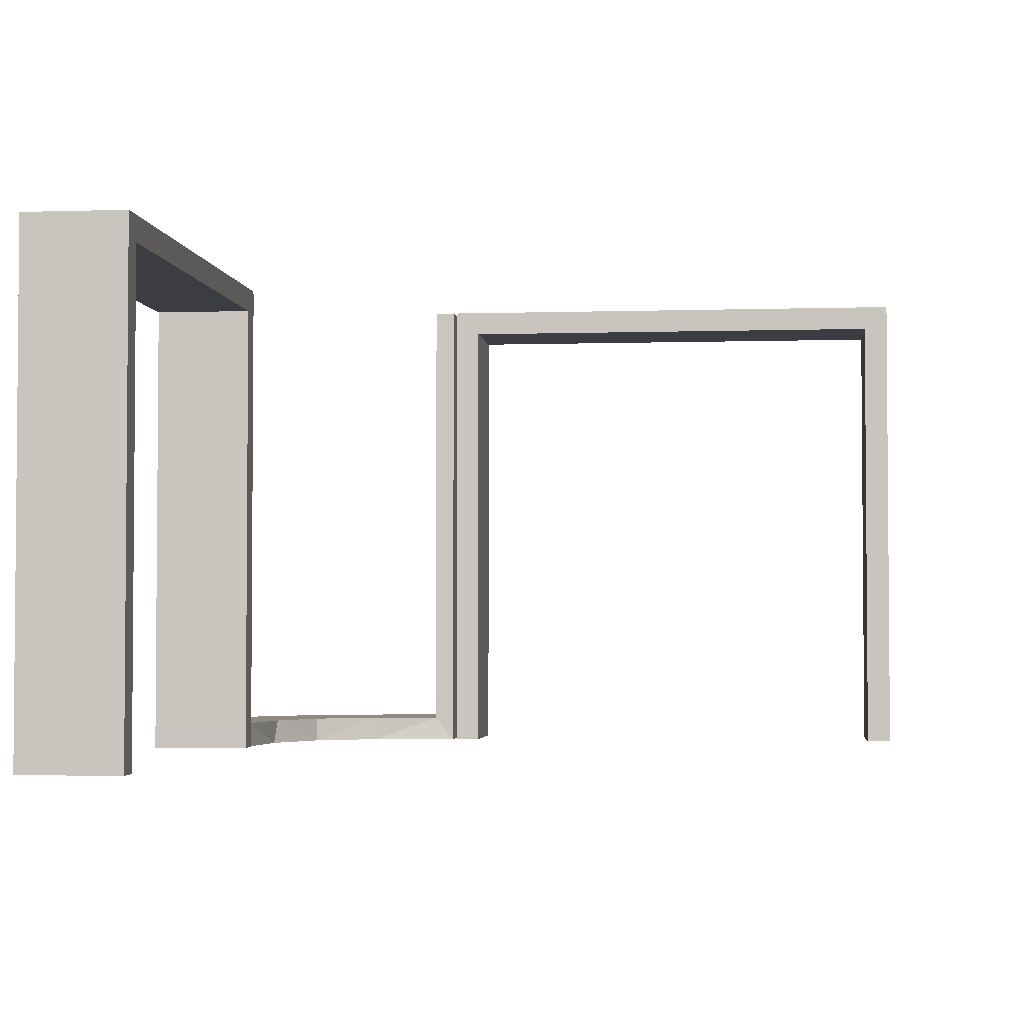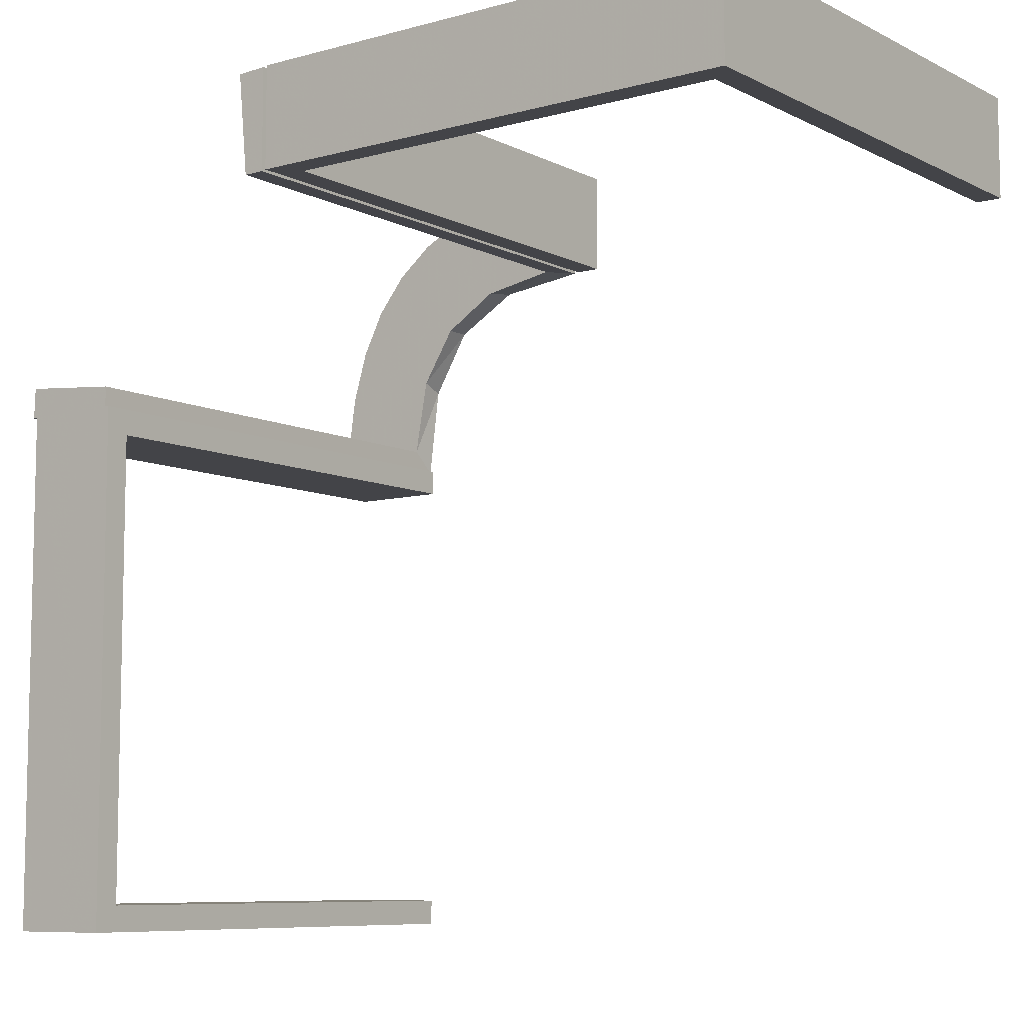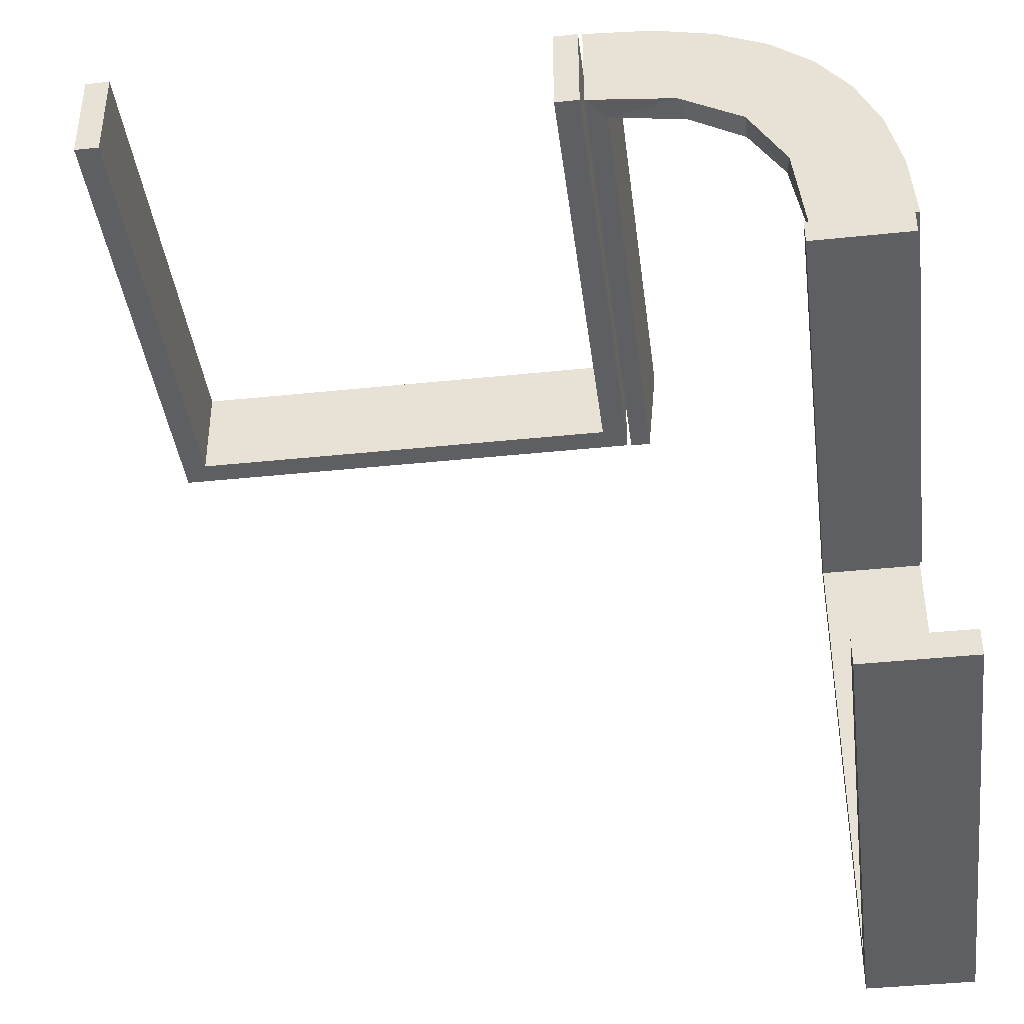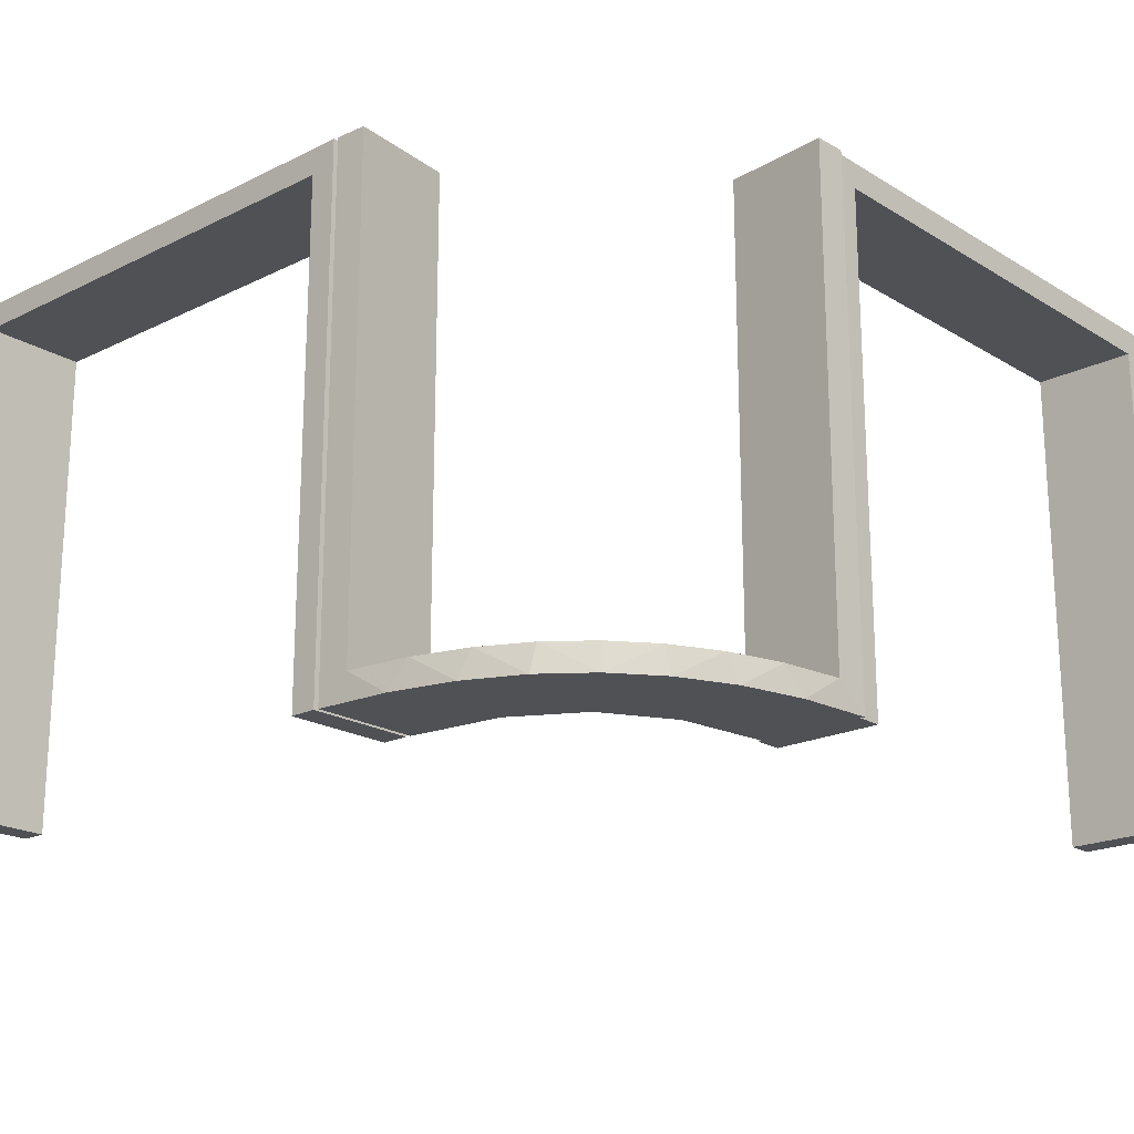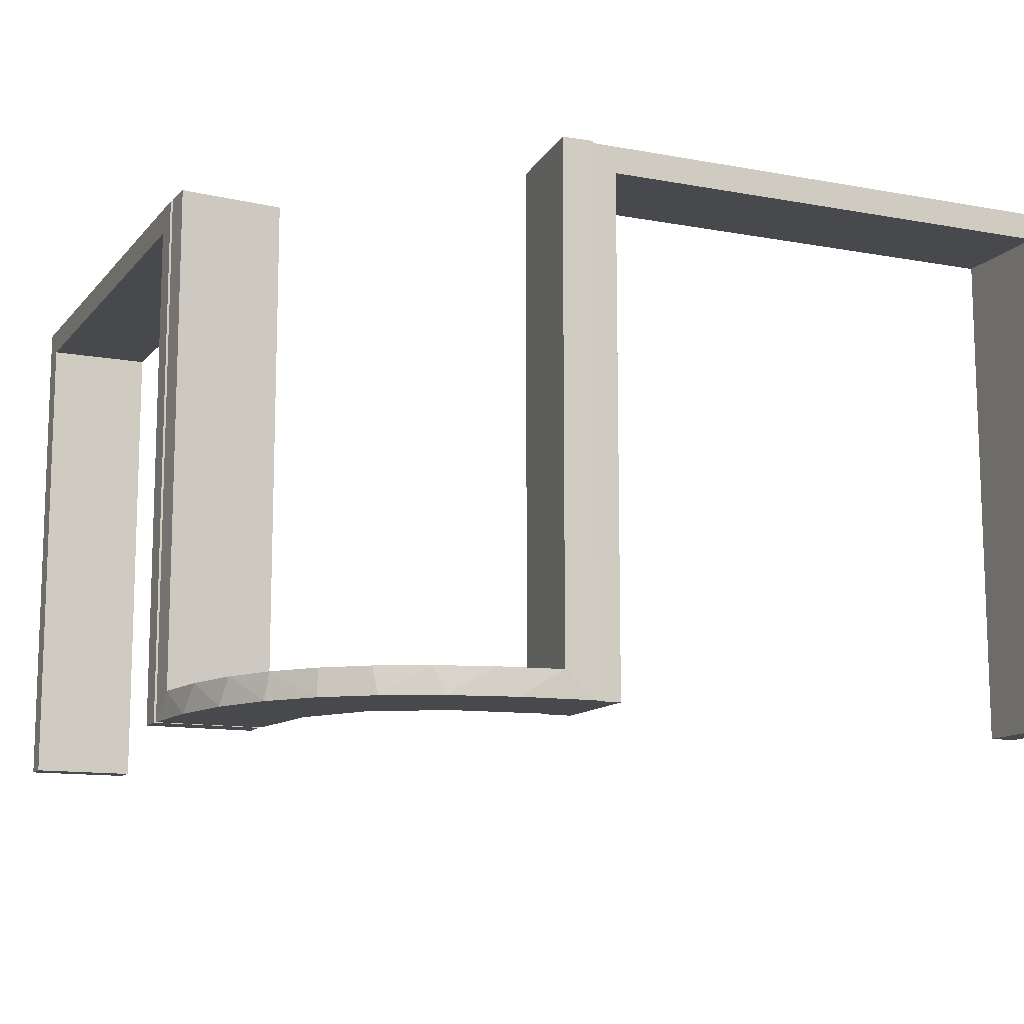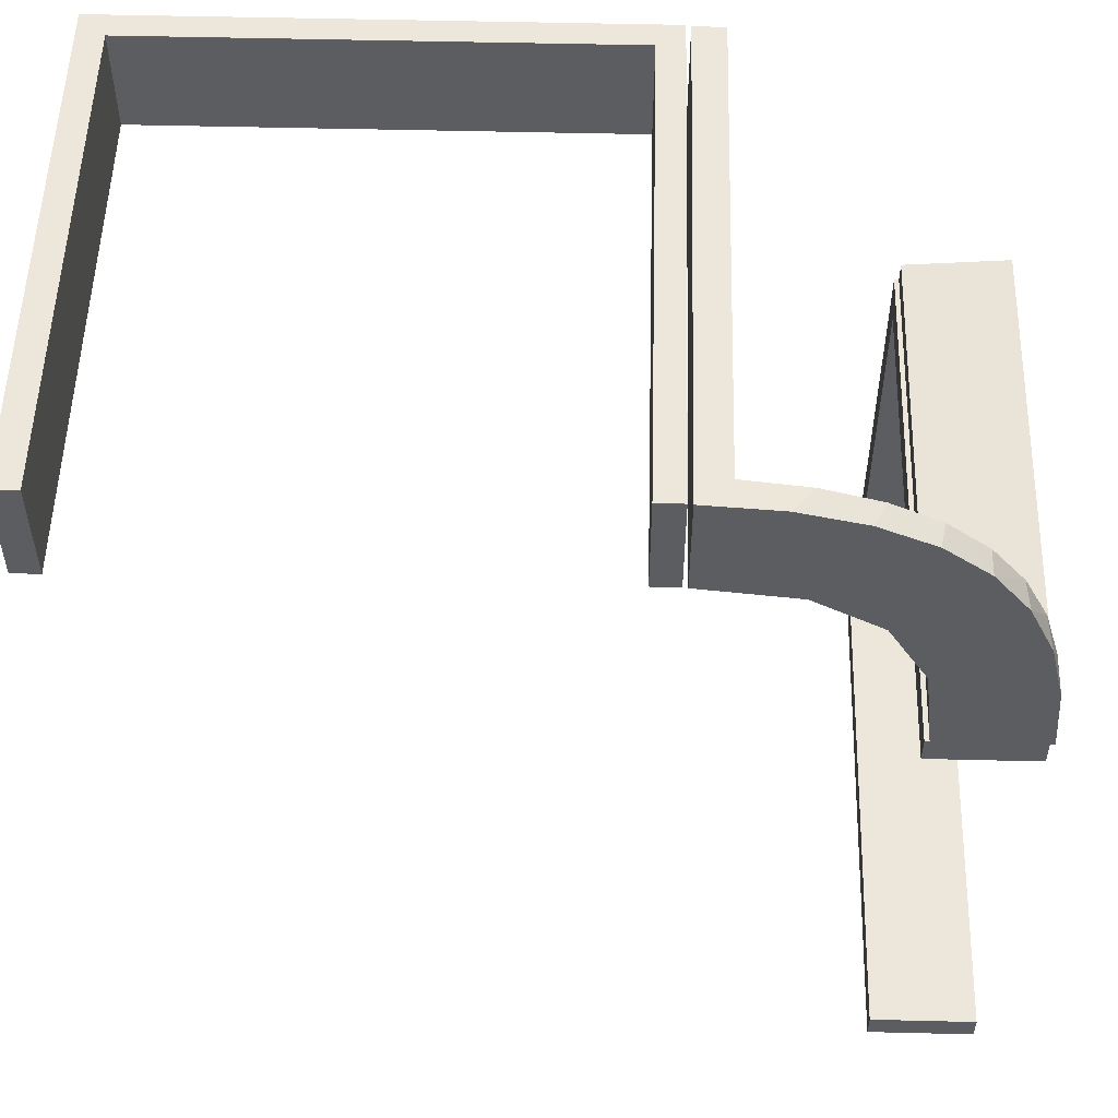
<metadata>
{"format":"obj","ext":"obj","renderer":"f3d","projection":"perspective","resolution":1024,"background":"white","views":[{"elev":-2.9,"azim":6.3,"up":"+Z"},{"elev":-8.2,"azim":36.9,"up":"+Y"},{"elev":-40.6,"azim":-172.7,"up":"+Y"},{"elev":-20.1,"azim":-137.9,"up":"+Z"},{"elev":-12.1,"azim":-113.9,"up":"+Z"},{"elev":53.0,"azim":-178.5,"up":"+Y"}]}
</metadata>
<code>
v 0 0.3 0
v 0 0.3 -0.5
v 0 0.2 0
v 0 0.2 -0.5
v -0.1011 0.1857 -0.475
v 0.475 0.3 -0.025
v 0.475 0.3 -0.5
v 0.475 0.2 -0.025
v 0.475 0.2 -0.5
v -0.1909 0.09599 -0.475
v -0.2794 -0.0007887 -0.25
v -0.2794 -0.0007887 -0.125
v -0.09324 0.29 -0.475
v -0.2572 0.1847 -0.475
v -0.09346 0.1883 -0.5
v -0.2272 0.2221 -0.475
v -0.2272 0.2221 -0.5
v -0.3031 0.02878 0
v -0.3031 0.02878 -0.475
v -0.3031 0.02878 -0.2375
v -0.2044 -0.0007887 0
v -0.2044 -0.0007887 -0.5
v -0.1852 0.255 -0.5
v -0.2952 0.0881 -0.475
v -0.1452 0.2747 -0.475
v -0.284 0.1289 -0.5
v -0.2784 0.02649 -0.1188
v -0.2784 0.02649 -0.2375
v -0.02476 0.1991 0
v -0.02476 0.1991 -0.1583
v -0.02476 0.1991 -0.3167
v -0.02476 0.1991 -0.475
v 0.025 0.3 -0.025
v 0.025 0.3 -0.5
v 0.025 0.2 -0.025
v 0.025 0.2 -0.5
v -0.2987 0.06859 -0.5
v 0.5 0.3 0
v 0.5 0.3 -0.5
v 0.5 0.2 0
v 0.5 0.2 -0.5
v -0.229 0.02191 -0.1188
v -0.229 0.02191 -0.2375
v -0.1935 0.08832 -0.5
v -0.07373 0.2936 -0.5
v -0.2544 -0.0007887 0
v -0.2544 -0.0007887 -0.25
v -0.2544 -0.0007887 -0.125
v -0.3044 -0.0007887 0
v -0.3044 -0.0007887 -0.5
v -0.3044 -0.0007887 -0.25
v -0.2537 0.0242 0
v -0.2537 0.0242 -0.1188
v -0.2537 0.0242 -0.2375
v -0.02705 0.2238 -0.1188
v -0.02705 0.2238 -0.2375
v -0.2042 0.01962 0
v -0.2042 0.01962 -0.1583
v -0.2042 0.01962 -0.3167
v -0.2042 0.01962 -0.475
v -0.03163 0.2733 -0.1188
v -0.03163 0.2733 -0.2375
v -0.2 0 0
v -0.2 0 -0.5
v -0.2 -0.475 -0.025
v -0.2 -0.475 -0.5
v -0.2 -0.5 0
v -0.2 -0.5 -0.5
v -0.2 -0.025 -0.025
v -0.2 -0.025 -0.5
v -0.1565 0.1514 -0.475
v -0.1565 0.1514 -0.5
v -0.1899 0.2521 -0.475
v -0.2294 -0.0007887 -0.25
v -0.2294 -0.0007887 -0.125
v -0.02934 0.2486 0
v -0.02934 0.2486 -0.1188
v -0.02934 0.2486 -0.2375
v -0.004353 0.1992 0
v -0.004353 0.1992 -0.5
v -0.004353 0.1992 -0.25
v -0.004353 0.2492 0
v -0.004353 0.2492 -0.25
v -0.004353 0.2492 -0.125
v -0.004353 0.2992 0
v -0.004353 0.2992 -0.5
v -0.004353 0.2242 -0.25
v -0.004353 0.2242 -0.125
v -0.004353 0.2742 -0.25
v -0.004353 0.2742 -0.125
v -0.3 0 0
v -0.3 0 -0.5
v -0.3 -0.475 -0.025
v -0.3 -0.475 -0.5
v -0.3 -0.5 0
v -0.3 -0.5 -0.5
v -0.3 -0.025 -0.025
v -0.3 -0.025 -0.5
v -0.2602 0.18 -0.5
v -0.2798 0.1401 -0.475
v -0.03392 0.298 0
v -0.03392 0.298 -0.475
v -0.03392 0.298 -0.2375
v -0.134 0.2789 -0.5
f 96 95 93
f 97 93 95
f 91 92 97
f 95 91 97
f 68 66 65
f 69 67 65
f 63 69 64
f 67 69 63
f 67 63 91
f 63 64 92
f 68 67 95
f 65 66 94
f 70 69 97
f 69 65 93
f 68 96 94
f 70 98 92
f 96 93 94
f 92 98 97
f 68 65 67
f 69 70 64
f 67 91 95
f 63 92 91
f 68 95 96
f 65 94 93
f 70 97 98
f 69 93 97
f 68 94 66
f 70 92 64
f 59 60 22
f 22 60 44
f 71 72 10
f 58 59 21
f 22 21 59
f 21 57 58
f 72 71 5
f 15 5 32
f 31 81 80
f 79 30 29
f 30 79 81
f 31 30 81
f 50 37 19
f 51 50 19
f 100 24 26
f 26 99 100
f 49 51 20
f 99 17 14
f 73 16 17
f 23 104 25
f 104 45 13
f 45 86 102
f 103 102 86
f 103 85 101
f 103 86 85
f 22 44 37
f 44 72 99
f 26 37 44
f 99 72 17
f 23 17 72
f 15 23 72
f 15 80 45
f 15 104 23
f 80 86 45
f 90 89 84
f 84 83 88
f 87 80 81
f 88 87 81
f 83 80 87
f 89 86 83
f 80 83 86
f 85 86 89
f 82 84 88
f 81 79 88
f 79 82 88
f 85 90 82
f 84 82 90
f 89 90 85
f 11 12 48
f 47 48 75
f 46 21 75
f 74 75 21
f 48 46 75
f 49 46 12
f 48 12 46
f 51 49 12
f 47 74 22
f 21 22 74
f 50 47 22
f 51 11 50
f 47 50 11
f 62 61 77
f 78 77 55
f 55 29 30
f 76 29 55
f 61 101 76
f 76 77 61
f 77 76 55
f 103 101 61
f 30 56 55
f 32 56 31
f 30 31 56
f 78 56 32
f 102 62 78
f 62 102 103
f 102 78 32
f 61 62 103
f 13 102 32
f 32 5 13
f 73 71 16
f 73 25 5
f 71 73 5
f 71 10 14
f 10 60 24
f 60 19 24
f 16 71 14
f 27 28 54
f 53 54 43
f 43 60 59
f 59 58 43
f 54 60 43
f 28 20 19
f 19 54 28
f 54 19 60
f 27 20 28
f 42 58 57
f 52 42 57
f 52 27 53
f 27 52 18
f 52 53 42
f 20 27 18
f 57 21 46
f 52 46 49
f 49 18 52
f 46 52 57
f 82 29 76
f 79 29 82
f 76 101 85
f 82 76 85
f 60 10 44
f 72 44 10
f 72 5 15
f 15 32 80
f 31 80 32
f 37 24 19
f 51 19 20
f 24 37 26
f 99 14 100
f 49 20 18
f 17 16 14
f 73 17 23
f 23 25 73
f 104 13 25
f 45 102 13
f 22 37 50
f 44 99 26
f 15 45 104
f 89 83 84
f 83 87 88
f 11 48 47
f 47 75 74
f 51 12 11
f 62 77 78
f 78 55 56
f 5 25 13
f 10 100 14
f 10 24 100
f 27 54 53
f 53 43 42
f 58 42 43
f 41 40 8
f 35 8 40
f 3 4 35
f 40 3 35
f 39 7 6
f 33 38 6
f 1 33 2
f 38 33 1
f 38 1 3
f 1 2 4
f 39 38 40
f 6 7 9
f 34 33 35
f 33 6 8
f 39 41 9
f 34 36 4
f 41 8 9
f 4 36 35
f 39 6 38
f 33 34 2
f 38 3 40
f 1 4 3
f 39 40 41
f 6 9 8
f 34 35 36
f 33 8 35
f 39 9 7
f 34 4 2

</code>
